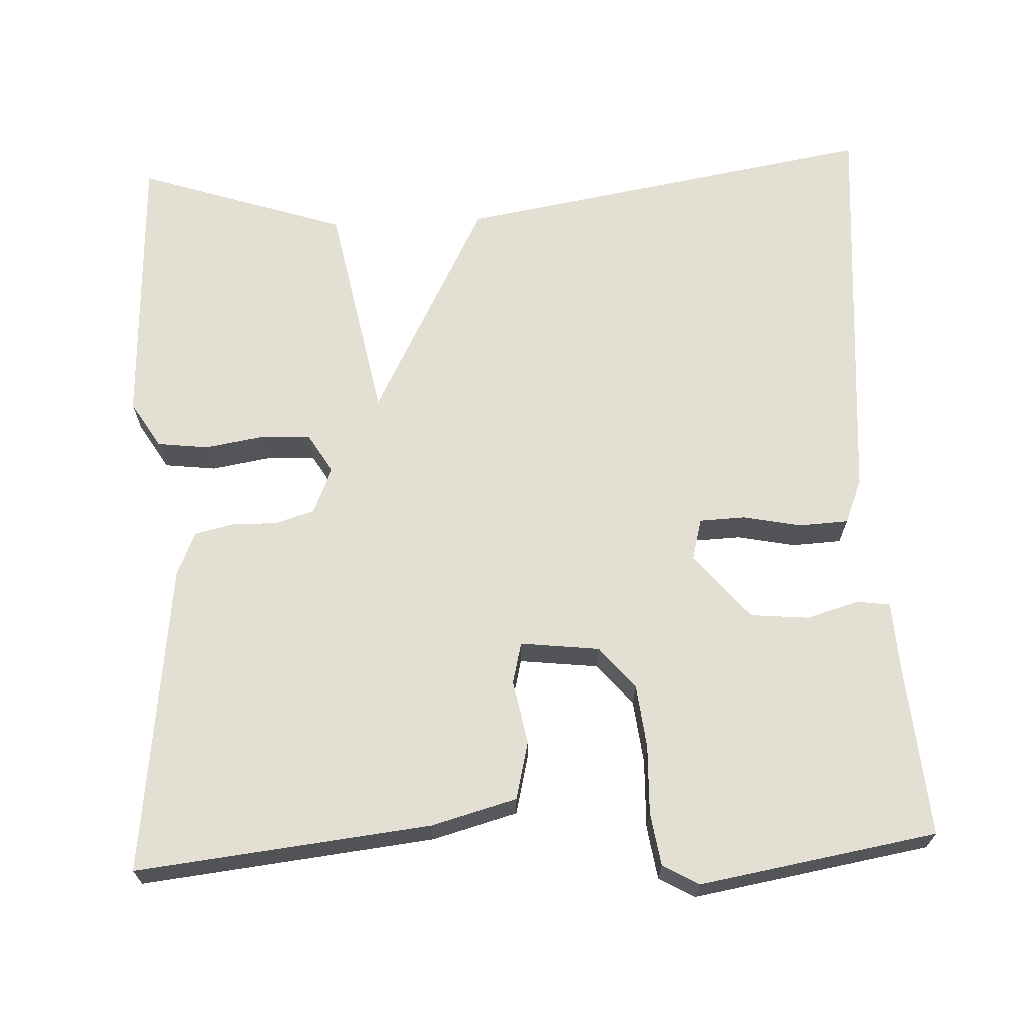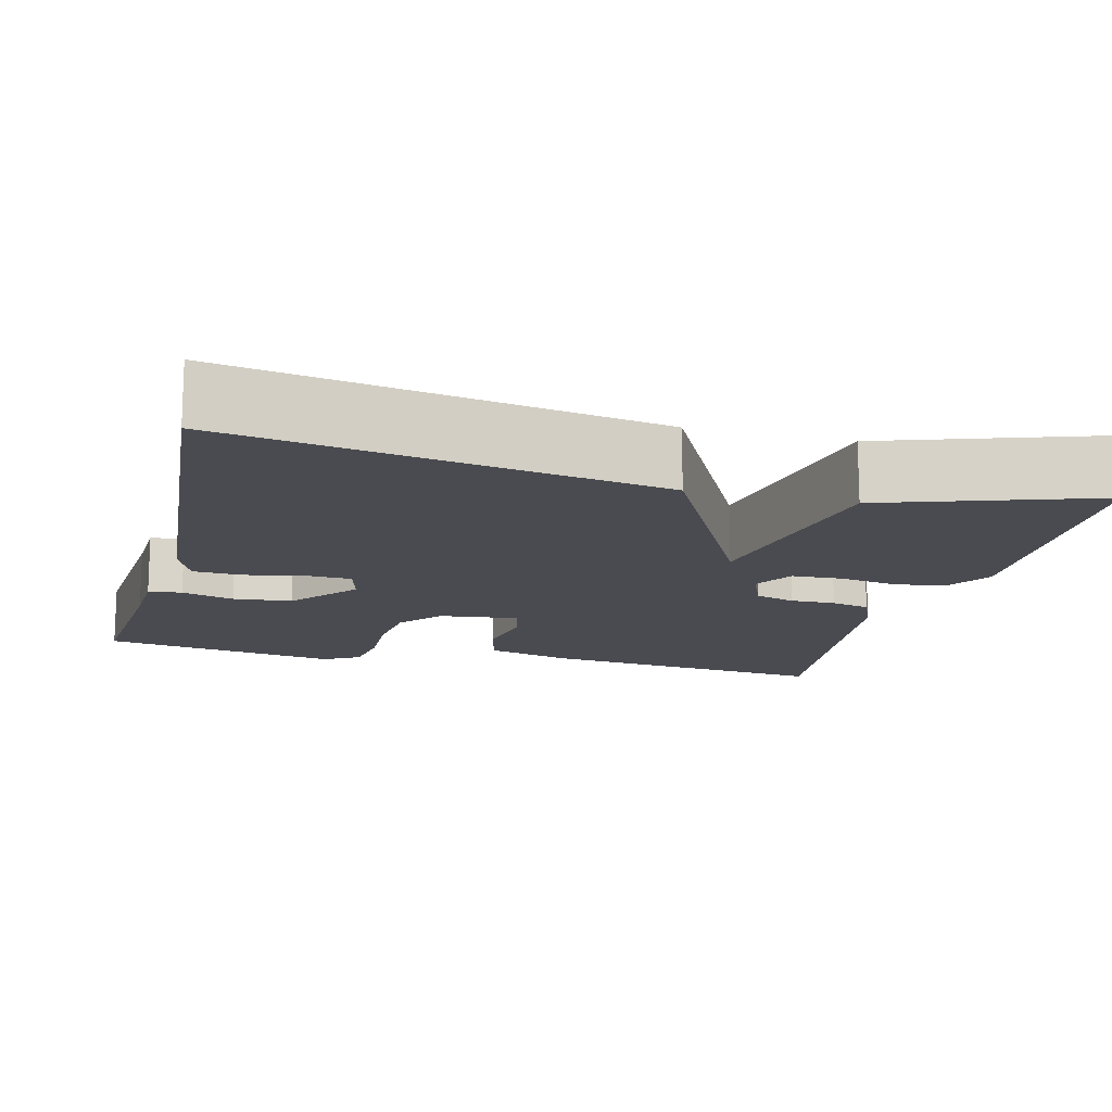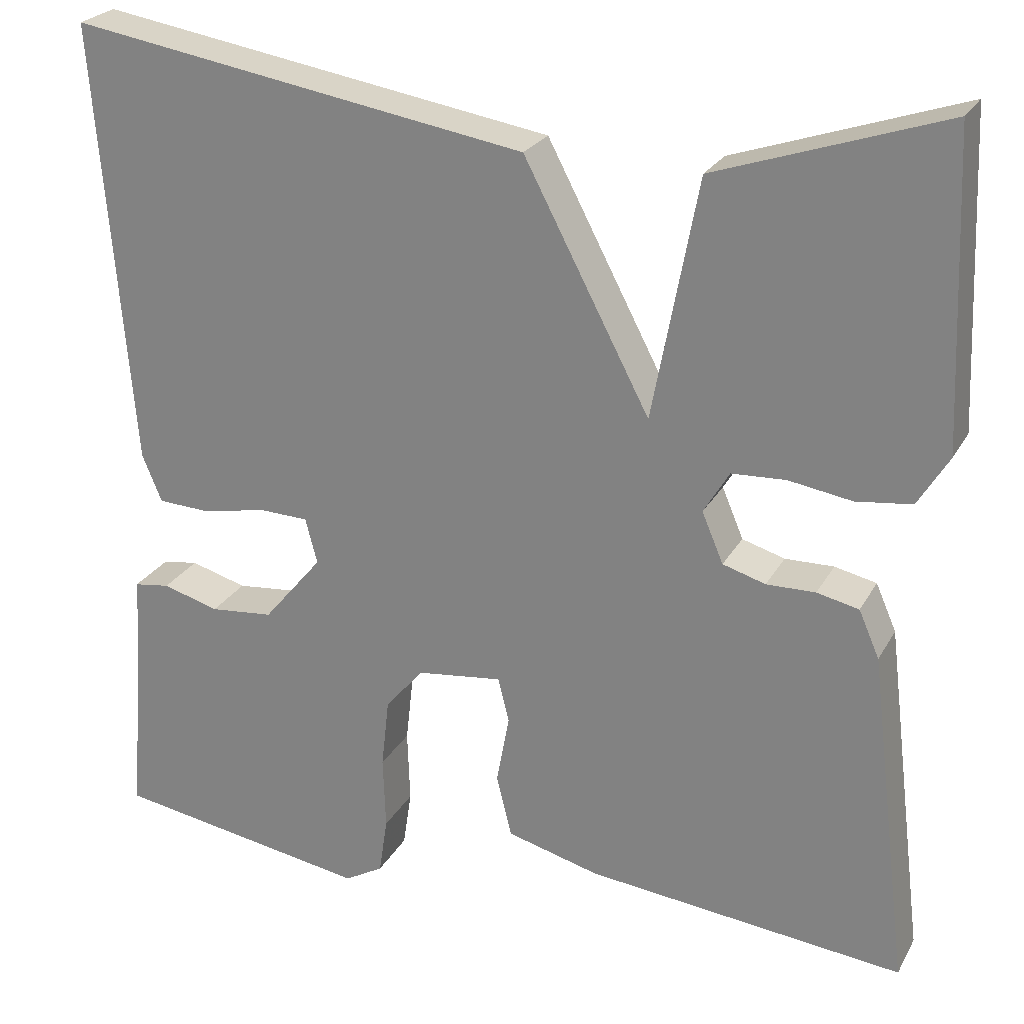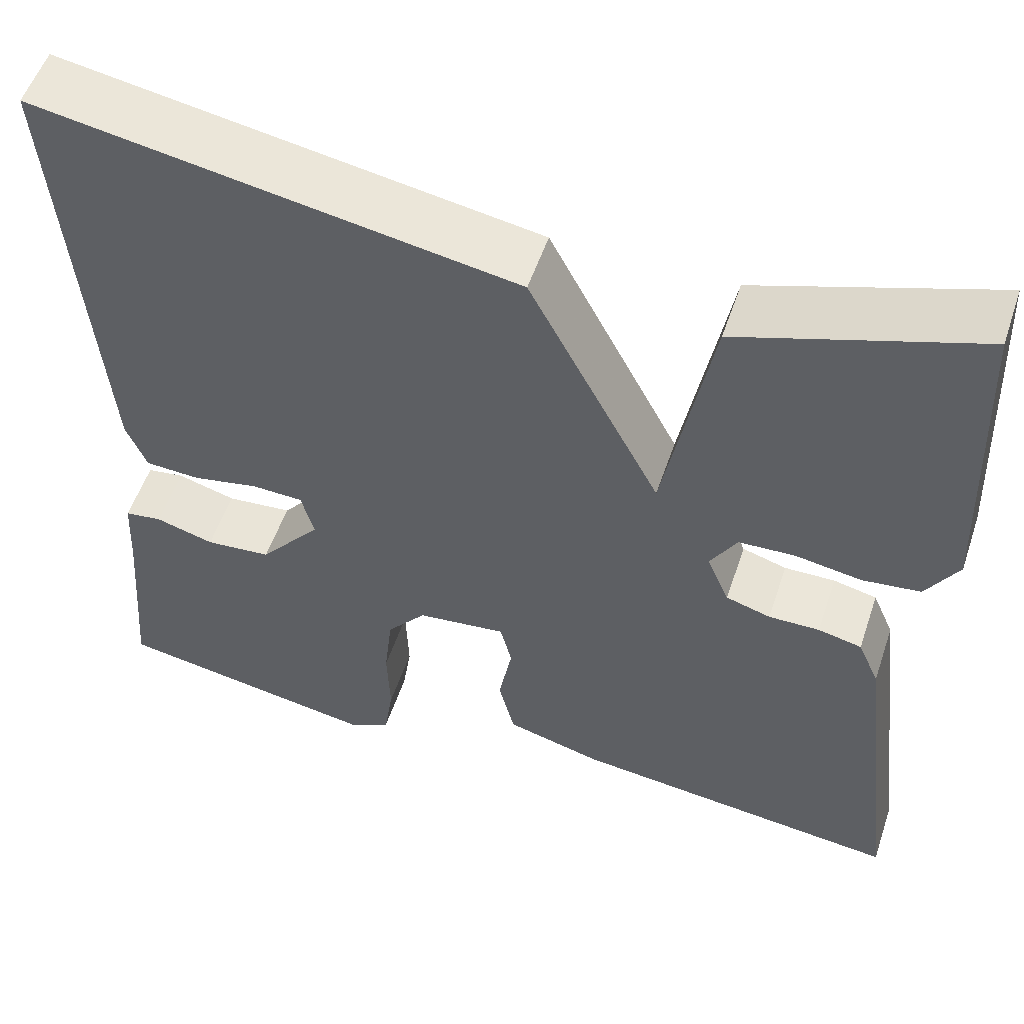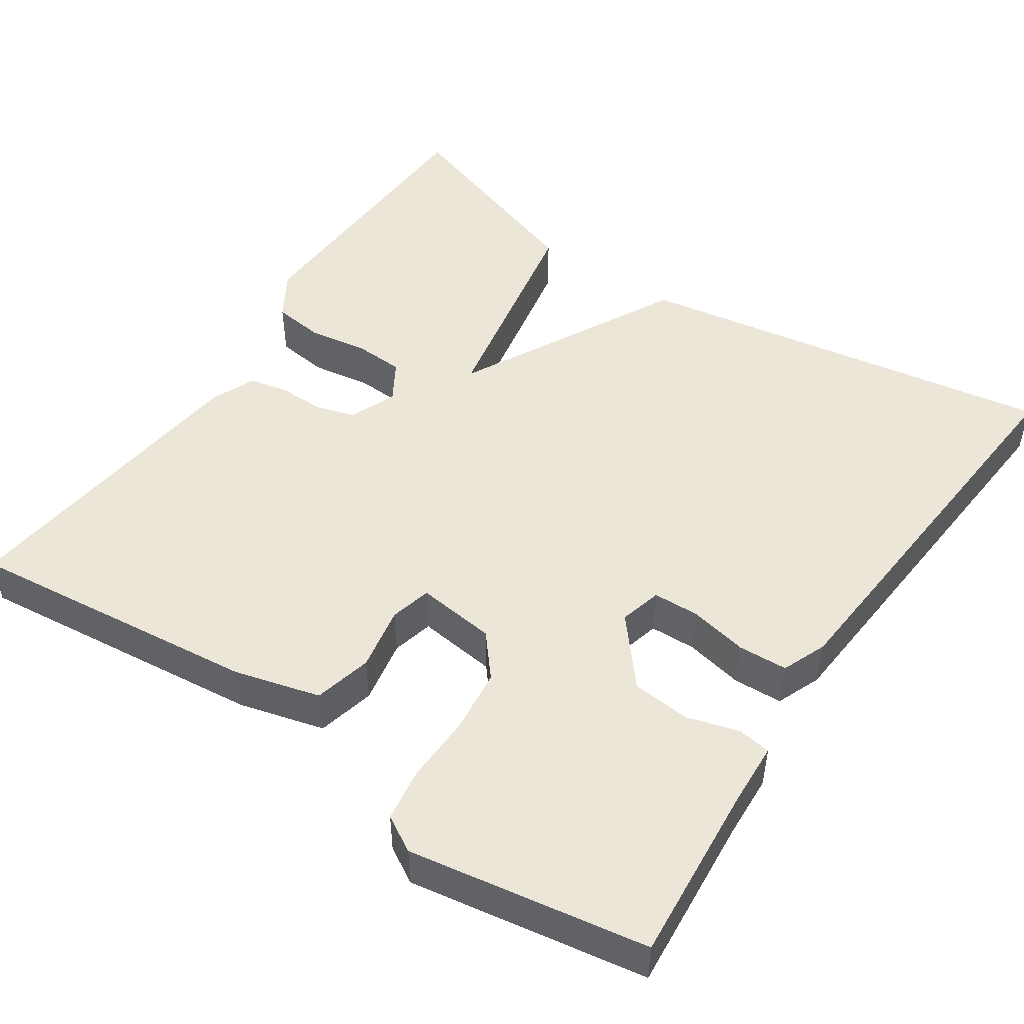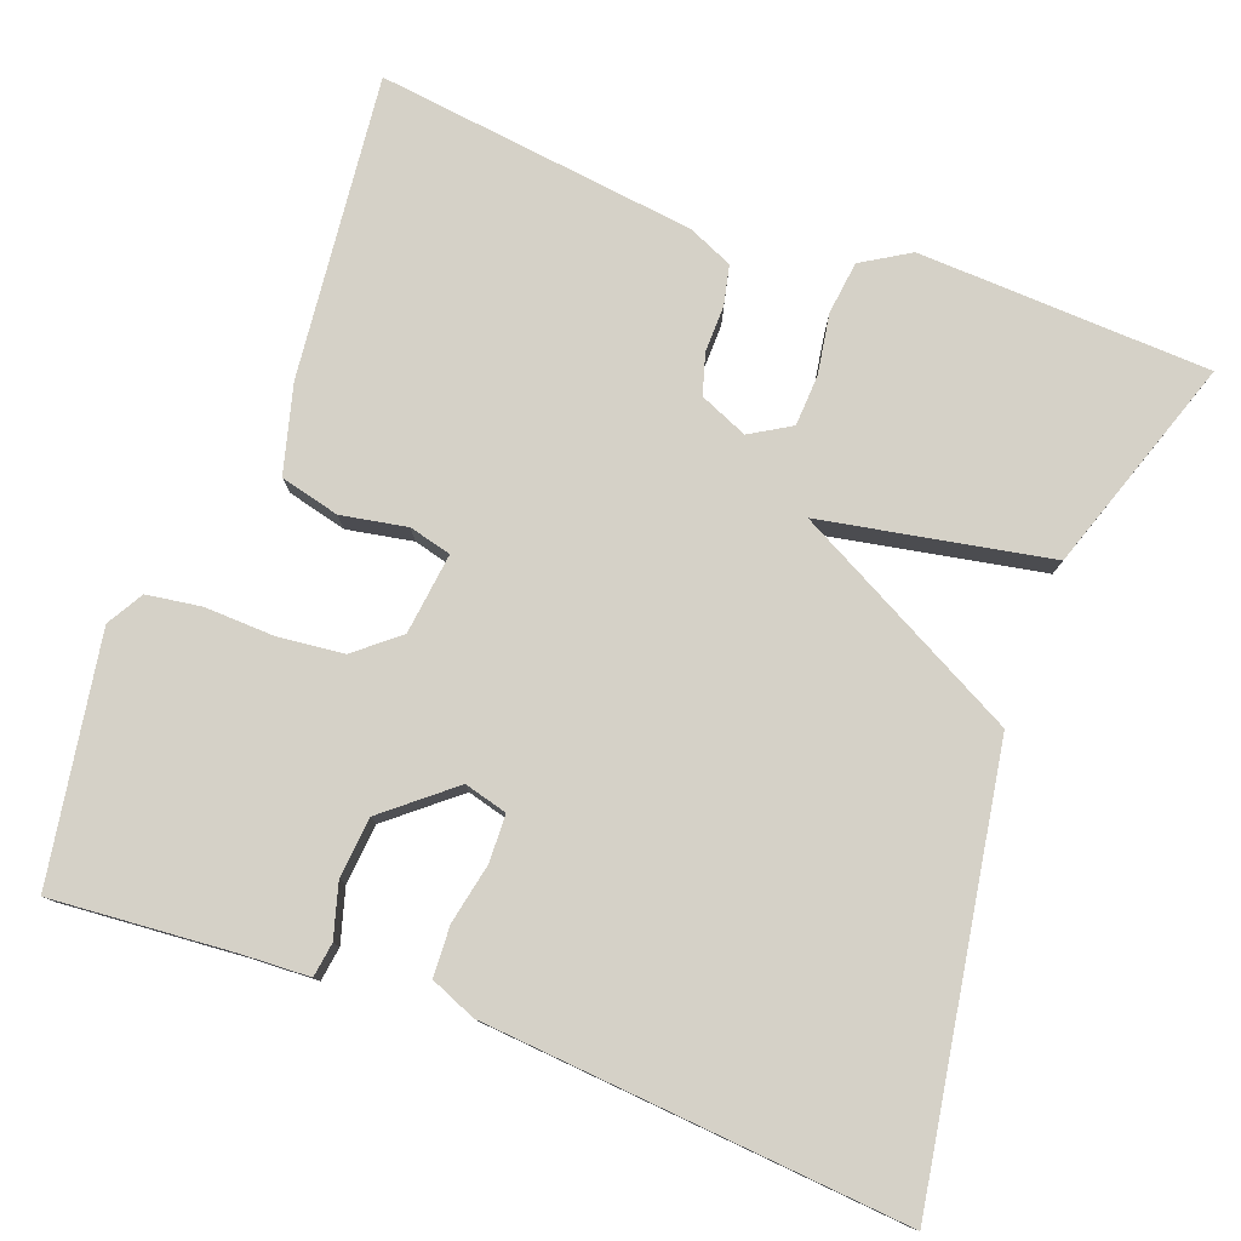
<metadata>
{"format":"obj","ext":"obj","renderer":"f3d","projection":"perspective","resolution":1024,"background":"white","views":[{"elev":67.1,"azim":177.3,"up":"+Y"},{"elev":-14.4,"azim":-14.3,"up":"+Y"},{"elev":24.5,"azim":22.9,"up":"+Z"},{"elev":54.0,"azim":18.5,"up":"+Z"},{"elev":49.1,"azim":-146.1,"up":"+Y"},{"elev":78.8,"azim":-69.5,"up":"+Y"}]}
</metadata>
<code>
v 0.5 0.07 0.5
v 0.515 0.07 0.141
v 0.479 0.07 0.082
v 0.414 0.07 0.074
v 0.34 0.07 0.086
v 0.277 0.07 0.083
v 0.247 0.07 0.033
v 0.272 0.07 -0.026
v 0.322 0.07 -0.041
v 0.379 0.07 -0.04
v 0.428 0.07 -0.051
v 0.452 0.07 -0.106
v 0.5 0.07 -0.5
v 0.129 0.07 -0.46
v 0.021 0.07 -0.431
v 0.003 0.07 -0.358
v 0.018 0.07 -0.277
v 0.005 0.07 -0.225
v -0.095 0.07 -0.237
v -0.139 0.07 -0.29
v -0.148 0.07 -0.371
v -0.145 0.07 -0.457
v -0.155 0.07 -0.524
v -0.2 0.07 -0.55
v -0.5 0.07 -0.5
v -0.482 0.07 -0.276
v -0.478 0.07 -0.194
v -0.436 0.07 -0.188
v -0.37 0.07 -0.207
v -0.296 0.07 -0.2
v -0.227 0.07 -0.117
v -0.241 0.07 -0.064
v -0.299 0.07 -0.062
v -0.373 0.07 -0.077
v -0.435 0.07 -0.074
v -0.458 0.07 -0.018
v -0.5 0.07 0.5
v 0.035 0.07 0.411
v 0.182 0.07 0.131
v 0.235 0.07 0.411
v 0.5 0 0.5
v 0.515 0 0.141
v 0.479 0 0.082
v 0.414 0 0.074
v 0.34 0 0.086
v 0.277 0 0.083
v 0.247 0 0.033
v 0.272 0 -0.026
v 0.322 0 -0.041
v 0.379 0 -0.04
v 0.428 0 -0.051
v 0.452 0 -0.106
v 0.5 0 -0.5
v 0.129 0 -0.46
v 0.021 0 -0.431
v 0.003 0 -0.358
v 0.018 0 -0.277
v 0.005 0 -0.225
v -0.095 0 -0.237
v -0.139 0 -0.29
v -0.148 0 -0.371
v -0.145 0 -0.457
v -0.155 0 -0.524
v -0.2 0 -0.55
v -0.5 0 -0.5
v -0.482 0 -0.276
v -0.478 0 -0.194
v -0.436 0 -0.188
v -0.37 0 -0.207
v -0.296 0 -0.2
v -0.227 0 -0.117
v -0.241 0 -0.064
v -0.299 0 -0.062
v -0.373 0 -0.077
v -0.435 0 -0.074
v -0.458 0 -0.018
v -0.5 0 0.5
v 0.035 0 0.411
v 0.182 0 0.131
v 0.235 0 0.411
f 3 4 5
f 2 3 5
f 1 2 5
f 40 1 5
f 39 40 5
f 37 38 39
f 36 37 39
f 35 36 39
f 34 35 39
f 33 34 39
f 32 33 39
f 31 32 39
f 30 31 39
f 26 27 28 29
f 26 29 30
f 25 26 30
f 24 25 30
f 23 24 30
f 22 23 30
f 21 22 30
f 20 21 30
f 19 20 30 39
f 15 16 17
f 14 15 17
f 13 14 17
f 12 13 17
f 11 12 17
f 10 11 17
f 9 10 17
f 8 9 17 18
f 18 19 39
f 8 18 39
f 7 8 39
f 39 5 6
f 6 7 39
f 45 44 43
f 45 43 42
f 45 42 41
f 45 41 80
f 45 80 79
f 79 78 77
f 79 77 76
f 79 76 75
f 79 75 74
f 79 74 73
f 79 73 72
f 79 72 71
f 79 71 70
f 69 68 67 66
f 70 69 66
f 70 66 65
f 70 65 64
f 70 64 63
f 70 63 62
f 70 62 61
f 70 61 60
f 79 70 60 59
f 57 56 55
f 57 55 54
f 57 54 53
f 57 53 52
f 57 52 51
f 57 51 50
f 57 50 49
f 58 57 49 48
f 79 59 58
f 79 58 48
f 79 48 47
f 46 45 79
f 79 47 46
f 1 41 42 2
f 2 42 43 3
f 3 43 44 4
f 4 44 45 5
f 5 45 46 6
f 6 46 47 7
f 7 47 48 8
f 8 48 49 9
f 9 49 50 10
f 10 50 51 11
f 11 51 52 12
f 12 52 53 13
f 13 53 54 14
f 14 54 55 15
f 15 55 56 16
f 16 56 57 17
f 17 57 58 18
f 18 58 59 19
f 19 59 60 20
f 20 60 61 21
f 21 61 62 22
f 22 62 63 23
f 23 63 64 24
f 24 64 65 25
f 25 65 66 26
f 26 66 67 27
f 27 67 68 28
f 28 68 69 29
f 29 69 70 30
f 30 70 71 31
f 31 71 72 32
f 32 72 73 33
f 33 73 74 34
f 34 74 75 35
f 35 75 76 36
f 36 76 77 37
f 37 77 78 38
f 38 78 79 39
f 39 79 80 40
f 40 80 41 1

</code>
